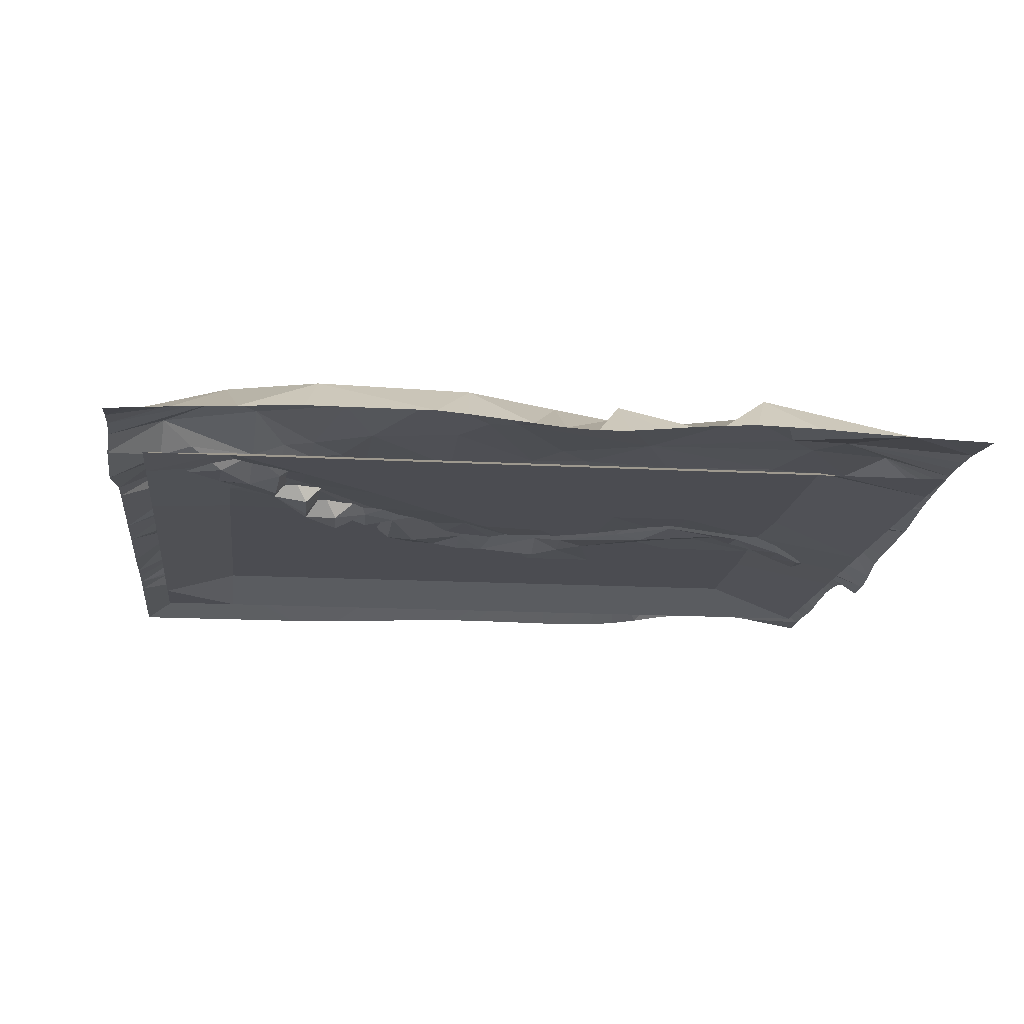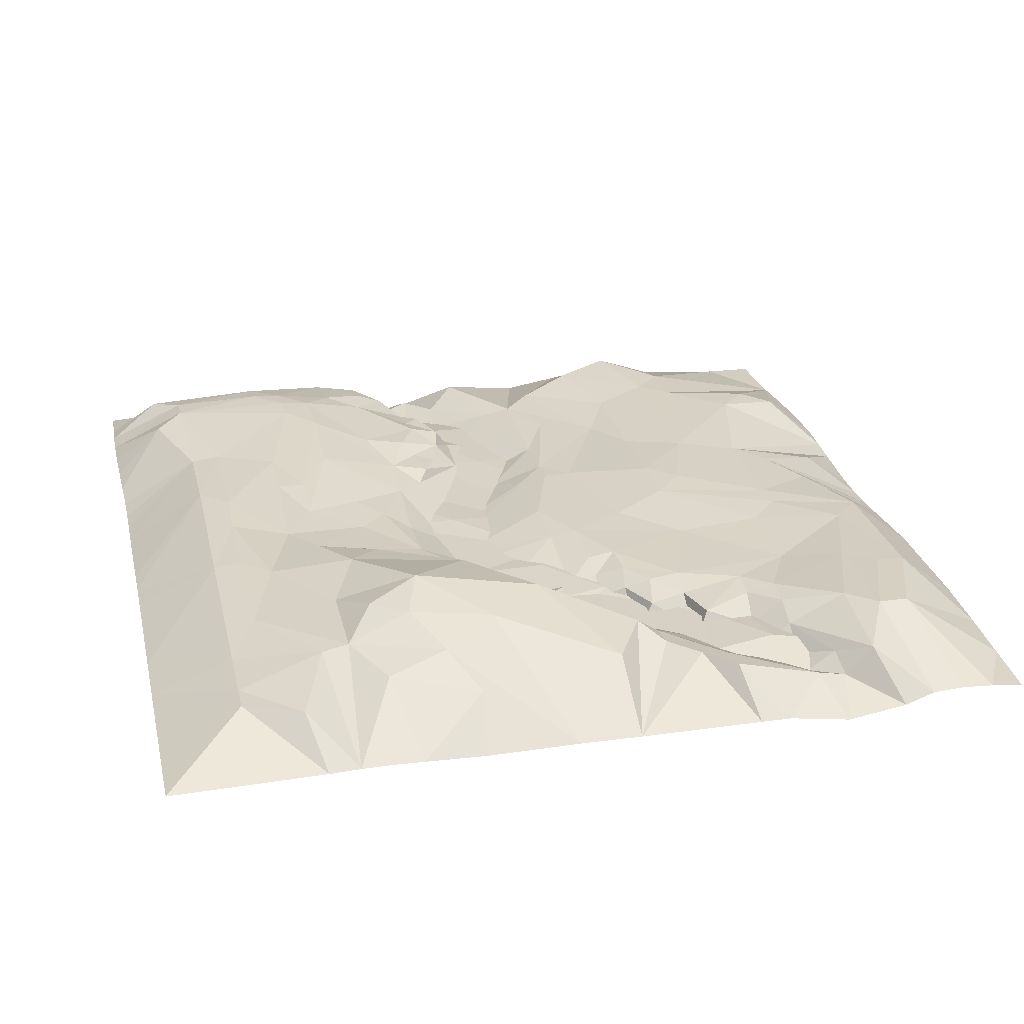
<metadata>
{"format":"obj","ext":"obj","renderer":"f3d","projection":"perspective","resolution":1024,"background":"white","views":[{"elev":-15.5,"azim":83.3,"up":"+Y"},{"elev":26.6,"azim":-12.8,"up":"+Y"}]}
</metadata>
<code>
g default
v -27.73 -2.431 27.73
v -17.82 -2.286 27.73
v -15.84 -2.215 27.73
v -13.86 -2.208 27.73
v -11.88 -2.269 27.73
v -7.916 -2.407 27.73
v -1.968 -2.36 27.73
v 1.99 -2.411 27.73
v 9.912 -2.431 27.73
v 11.89 -2.443 27.74
v 15.73 -2.876 28.06
v 19.57 -2.344 27.97
v 21.52 -1.769 27.81
v 23.53 -1.69 27.76
v 25.61 -1.833 27.74
v 27.68 -2.079 27.73
v -27.73 -2.425 15.84
v -22.47 0.01935 22.47
v -18.73 0.2053 24.35
v -13.11 0.893 22.47
v -7.489 0.1907 24.35
v 7.485 -0.01005 22.48
v 9.355 -0.01527 24.36
v 14.69 -1.09 24.89
v 16.58 -1.497 24.84
v 18.41 0.2776 24.64
v 27.67 -1.923 25.76
v -22.47 0.05416 20.6
v 2.043 0.5598 22.53
v 4.157 0.7409 18.75
v 5.616 0.00236 20.6
v 9.252 -0.197 22.6
v 12.64 -1.945 21.17
v 14.65 -2.009 23
v 16.5 -0.8121 22.93
v 20.39 1.212 20.67
v 22.3 1.183 20.65
v 27.68 -1.819 23.78
v -16.86 1.032 18.73
v -15.12 1.412 18.75
v -9.218 1.725 21.35
v -5.591 2.372 18.78
v 7.389 -0.2017 20.71
v 10.69 -1.396 21.21
v 14.68 -1.811 20.99
v 14.76 -0.7064 18.95
v 18.58 1.045 18.79
v -22.47 0.2109 16.86
v -11.05 2.92 18.08
v -1.98 2.584 15.72
v 5.553 -0.1696 18.82
v 12.73 -2.138 19.16
v 14.89 0.001894 16.94
v 22.46 1.175 14.99
v 27.73 -1.635 19.81
v -13.32 2.862 16.38
v -9.956 3.651 14.66
v 0.3953 0.1646 14.63
v 3.859 -0.2189 16.74
v 5.402 -0.8587 17.14
v 8.831 -1.817 17.49
v 10.75 -2.158 17.4
v 12.83 -1.549 17.16
v 20.59 0.963 13.12
v 24.34 1.118 14.99
v -20.6 0.7532 13.11
v -6.063 2.511 11.11
v 3.609 -2.545 13.12
v 5.35 -2.277 15.27
v 7.206 -2.535 15.31
v 9.061 -2.216 15.34
v 9.791 -0.5777 16.29
v 13.04 -0.2145 15.06
v 27.74 -1.452 15.84
v -27.73 -2.348 11.88
v -15.11 1.589 13.11
v -13.28 2.071 8.522
v -3.681 1.974 12.5
v -3.235 0.6217 11.09
v 0.5341 -0.301 12.57
v 2.169 -1.209 12.74
v 5.459 -2.284 13.21
v 6.55 -0.7611 14.12
v 8.933 -0.4978 13.65
v 13.11 0.01606 13.11
v 14.95 0.2126 15.01
v -22.47 0.9611 5.625
v -18.73 1.195 7.492
v -11.35 1.805 6.928
v -1.52 -0.4572 10.85
v 0.4224 -0.9368 10.73
v 1.92 -1.794 10.99
v 3.76 -1.522 11.05
v 5.348 -0.8026 11.51
v 7.067 -0.1988 11.75
v 9.148 -0.0739 11.5
v 16.85 0.2214 11.24
v 22.47 0.9424 7.491
v 27.71 -1.461 7.92
v -20.6 1.17 5.626
v -11.24 0.2052 3.746
v -5.62 0.00781 9.365
v -5.679 -0.274 7.511
v -1.729 -1.67 9.099
v 2.045 -1.403 9.017
v 3.871 -0.9536 9.095
v 5.674 -0.1766 9.723
v 11.24 0.04113 5.618
v 24.34 0.8995 5.618
v -14.98 0.8579 3.755
v -7.541 -0.09659 5.64
v -3.798 -1.397 7.442
v -1.766 -1.809 7.247
v 3.804 -0.3654 7.374
v 5.539 -0.01547 7.555
v 16.86 0.4736 5.619
v -27.73 -2.069 3.963
v -16.85 1.118 1.937
v -3.877 -1.473 5.637
v 1.9 -0.374 3.691
v 3.748 -0.02758 3.741
v 18.73 0.6921 3.746
v 27.7 -1.625 5.939
v -27.73 -2.032 1.999
v -20.61 1.291 0.2193
v -7.594 -0.2321 3.796
v -3.995 -1.732 3.865
v -1.97 -1.332 3.744
v 7.491 0.07562 1.873
v 11.24 0.6059 -1e-06
v 27.74 -2.059 1.977
v -11.23 0.1054 0.02178
v -6.017 -1.193 0.09369
v -4.077 -1.751 2.005
v 1.865 -0.09594 0.001376
v 18.73 0.7337 1.873
v 22.47 0.5887 0
v -27.73 -2.017 0.04851
v -22.44 1.36 -5.268
v -9.359 0.0226 -1.862
v -7.658 -0.3921 0.04642
v -4.008 -2.089 -1.834
v 27.74 -2.264 -0.004071
v -20.55 1.518 -3.322
v -16.67 1.526 -5.206
v -14.9 0.9696 -1.619
v -11.13 0.385 -3.603
v -5.911 -1.166 -1.842
v -2.008 -1.333 -1.84
v 3.746 -0.01058 -5.618
v 11.24 0.6999 -3.746
v 13.11 0.786 -1.873
v 20.6 0.6239 -3.746
v 27.73 -2.367 -1.985
v -27.74 -2.073 -3.863
v -7.479 -0.08091 -5.603
v -3.85 -1.68 -3.713
v 1.877 -0.355 -5.615
v 24.34 0.2407 -3.746
v 27.69 -2.302 -3.966
v -27.74 -2.105 -5.856
v -14.75 1.37 -5.215
v -3.786 -1.376 -5.601
v -1.926 -1.466 -3.712
v 14.98 0.7759 -7.491
v 18.73 0.7568 -5.618
v 27.62 -2.098 -5.947
v -27.73 -2.107 -7.874
v -22.48 1.38 -11.13
v -20.53 1.633 -11.07
v -12.69 1.576 -8.995
v -7.324 0.322 -9.298
v -5.619 -0.4641 -7.487
v 3.755 -0.08764 -7.488
v 5.618 0.0384 -5.618
v 27.58 -1.887 -7.928
v -27.73 -2.065 -9.891
v -16.6 1.746 -9.032
v -4.83 -0.06394 -8.95
v -2.05 -1.165 -11.31
v -0.1383 -1.723 -9.479
v -0.0526 -1.407 -7.531
v 27.58 -1.726 -9.909
v -27.76 -1.914 -11.89
v -5.428 0.1369 -11.22
v -3.921 -0.1784 -10.75
v 1.774 -1.317 -11.35
v 3.761 -0.3252 -11.26
v 11.24 0.4615 -9.364
v 20.6 1.118 -13.11
v 27.61 -1.629 -11.89
v -27.82 -1.62 -13.88
v -24.62 1.756 -16.95
v -14.62 2.234 -16.74
v -12.56 2.027 -14.77
v -8.855 1.016 -12.93
v -6.116 0.7892 -12.34
v -3.287 -0.06284 -13.09
v -2.048 -0.9983 -14.9
v -0.2627 -1.279 -14.94
v 5.618 -0.004984 -14.98
v 9.364 0.116 -13.11
v 11.24 0.5748 -16.86
v 24.34 1.013 -13.11
v -27.91 -1.273 -15.88
v -22.75 2.107 -18.86
v -4.866 0.643 -15
v -2.951 0.2076 -15.01
v -0.2882 -1.416 -16.7
v 14.98 0.8835 -18.73
v 22.47 1.086 -14.98
v 27.64 -1.738 -15.85
v -27.97 -0.9934 -17.89
v -5.04 0.3325 -16.88
v -4.04 0.2759 -17.65
v -2.175 -1.286 -16.63
v 1.812 -0.3981 -18.69
v 3.743 -0.04248 -18.73
v 5.618 0.1347 -20.6
v 16.86 0.9439 -16.86
v 27.54 -1.824 -17.83
v -27.99 -0.8642 -19.91
v -14.7 2.273 -18.66
v -12.7 2.111 -18.6
v -8.594 1.245 -18.88
v -5.131 0.06479 -18.86
v -3.999 -1.072 -18.39
v -2.24 -1.693 -18.37
v -2.124 -1.921 -20.31
v 16.86 0.853 -20.6
v 27.39 -1.873 -19.81
v -27.98 -0.9423 -21.91
v -22.74 1.985 -20.75
v -16.8 2.22 -20.63
v -14.81 2.142 -20.57
v -10.87 1.576 -20.56
v -8.309 1.339 -20.99
v -6.445 0.6128 -21.1
v -4.096 -1.825 -20.21
v -1.955 -1.094 -22.36
v 0.02528 -0.1134 -24.37
v 9.364 0.8626 -22.47
v 27.22 -1.907 -21.79
v -27.92 -1.229 -23.91
v -24.57 1.469 -22.62
v -16.86 1.89 -22.52
v -11.07 0.9019 -24.41
v -8.37 1.019 -22.89
v -6.811 -0.2094 -22.81
v -5.931 -1.992 -22.32
v -3.992 -2.123 -22.26
v 13.11 1.113 -24.34
v 27.1 -1.943 -23.76
v -25.83 -1.852 -27.84
v -23.83 -1.855 -27.82
v -21.82 -1.944 -27.78
v -8.88 0.3606 -24.63
v -7.597 -1.431 -24.47
v -5.833 -1.959 -24.4
v -3.853 -1.194 -24.36
v -3.942 -3.042 -27.86
v 5.95 -2.177 -27.74
v 9.912 -1.559 -27.74
v 11.89 -1.367 -27.72
v 23.77 -1.879 -26.76
v -27.81 -1.967 -27.84
v -19.82 -1.891 -27.76
v -17.82 -1.699 -27.75
v -15.82 -1.588 -27.75
v -13.84 -1.634 -27.75
v -11.85 -1.839 -27.76
v -9.854 -2.424 -27.86
v -7.998 -3.451 -27.92
v -6.01 -3.41 -27.92
v -1.942 -2.583 -27.78
v 0.009475 -2.439 -27.74
v 13.87 -1.294 -27.63
v 15.85 -1.361 -27.44
v 17.84 -1.51 -27.17
v 19.82 -1.656 -26.95
v 21.8 -1.776 -26.83
v 27.11 -2.059 -27.04
g m_forestGround
f 17 1 18
f 18 1 2
f 18 2 19
f 3 4 20
f 5 20 4
f 5 21 20
f 6 21 5
f 6 7 21
f 8 9 22
f 9 23 22
f 10 23 9
f 10 24 23
f 10 11 24
f 12 13 26
f 16 27 15
f 18 19 28
f 2 3 19
f 8 29 7
f 8 30 29
f 30 8 31
f 8 22 31
f 23 32 22
f 23 24 32
f 32 24 33
f 33 24 34
f 25 26 35
f 26 13 36
f 13 14 36
f 36 14 37
f 14 15 37
f 27 38 15
f 15 38 37
f 28 19 39
f 19 3 39
f 39 3 40
f 3 20 40
f 20 41 40
f 21 41 20
f 21 7 41
f 41 7 42
f 7 29 42
f 22 43 31
f 32 43 22
f 43 32 44
f 32 33 44
f 33 34 45
f 34 35 45
f 45 35 46
f 35 26 46
f 46 26 47
f 26 36 47
f 18 28 17
f 28 39 48
f 41 49 40
f 41 42 49
f 42 29 50
f 50 29 30
f 31 51 30
f 43 51 31
f 51 43 44
f 44 33 52
f 33 45 52
f 52 45 46
f 46 47 53
f 36 37 54
f 37 38 55
f 17 28 48
f 39 40 66
f 40 49 56
f 56 49 57
f 49 42 57
f 57 42 50
f 50 30 58
f 58 30 59
f 30 51 59
f 59 51 60
f 60 51 61
f 51 44 61
f 44 52 61
f 61 52 62
f 62 52 63
f 52 46 63
f 63 46 53
f 53 47 86
f 47 36 64
f 36 54 64
f 54 37 65
f 37 55 65
f 48 39 66
f 76 56 57
f 57 50 67
f 59 60 68
f 68 60 69
f 60 61 69
f 69 61 70
f 70 61 71
f 71 61 72
f 61 62 72
f 62 63 72
f 72 63 73
f 63 53 73
f 73 53 86
f 47 64 86
f 55 74 65
f 17 48 75
f 40 76 66
f 40 56 76
f 76 57 77
f 57 67 77
f 67 50 78
f 78 50 79
f 50 58 79
f 79 58 80
f 58 59 80
f 80 59 81
f 59 68 81
f 68 69 82
f 70 83 69
f 69 83 82
f 70 71 83
f 83 71 84
f 71 72 84
f 84 72 85
f 72 73 85
f 73 86 85
f 75 48 87
f 48 66 87
f 66 76 88
f 77 67 89
f 67 78 79
f 79 80 90
f 90 80 91
f 80 81 91
f 91 81 92
f 68 93 81
f 81 93 92
f 68 82 93
f 93 82 94
f 82 83 94
f 94 83 95
f 83 84 95
f 95 84 96
f 84 85 96
f 86 97 85
f 85 97 96
f 86 64 97
f 54 98 64
f 54 65 98
f 74 99 65
f 87 66 100
f 66 88 100
f 88 76 77
f 89 67 101
f 101 67 102
f 67 79 102
f 102 79 103
f 79 90 103
f 103 90 104
f 90 91 104
f 104 91 105
f 92 105 91
f 92 93 105
f 105 93 106
f 93 94 106
f 106 94 107
f 94 95 107
f 95 96 107
f 96 97 108
f 64 98 97
f 65 109 98
f 65 99 109
f 77 89 110
f 101 102 111
f 111 102 103
f 103 104 112
f 112 104 113
f 104 105 113
f 105 106 114
f 107 115 106
f 106 115 114
f 107 96 115
f 115 96 108
f 97 98 116
f 75 87 117
f 88 77 118
f 118 77 110
f 110 89 101
f 111 103 119
f 103 112 119
f 112 113 119
f 113 105 120
f 105 114 120
f 115 108 121
f 108 97 116
f 116 98 122
f 109 99 123
f 117 87 124
f 100 88 125
f 88 118 125
f 101 111 126
f 111 119 126
f 126 119 127
f 113 128 119
f 119 128 127
f 113 120 128
f 120 114 121
f 115 121 114
f 121 108 129
f 108 116 130
f 130 116 122
f 98 109 122
f 109 123 131
f 87 100 125
f 118 110 132
f 110 101 132
f 101 126 132
f 126 127 133
f 133 127 134
f 127 128 134
f 128 120 134
f 134 120 135
f 120 121 135
f 129 108 130
f 130 122 136
f 122 109 136
f 136 109 137
f 109 131 137
f 87 139 124
f 87 125 139
f 132 126 140
f 126 141 140
f 126 133 141
f 133 134 142
f 134 149 142
f 134 135 149
f 137 131 143
f 124 139 138
f 138 139 155
f 125 118 144
f 144 118 145
f 145 118 146
f 118 132 146
f 146 132 147
f 132 140 147
f 133 148 141
f 133 142 148
f 135 121 150
f 121 129 150
f 129 130 151
f 151 130 152
f 130 136 152
f 136 137 153
f 137 143 153
f 153 143 154
f 139 125 144
f 147 140 156
f 140 141 156
f 141 148 156
f 142 157 148
f 142 149 157
f 157 149 164
f 135 158 149
f 149 158 164
f 135 150 158
f 150 129 175
f 129 151 175
f 151 152 165
f 136 153 166
f 154 159 153
f 154 160 159
f 155 139 161
f 145 146 162
f 148 163 156
f 157 163 148
f 157 164 163
f 152 136 165
f 136 166 165
f 153 159 166
f 160 167 159
f 139 169 161
f 161 169 168
f 144 170 139
f 139 170 169
f 170 144 178
f 144 145 178
f 162 146 171
f 146 147 171
f 147 156 171
f 163 173 156
f 156 173 172
f 163 180 173
f 164 181 163
f 163 181 180
f 164 182 181
f 164 158 182
f 150 174 158
f 150 175 174
f 151 189 175
f 151 165 189
f 159 176 166
f 167 176 159
f 168 169 177
f 145 162 178
f 156 172 171
f 172 173 179
f 173 180 179
f 158 174 182
f 175 189 202
f 176 183 166
f 177 169 184
f 179 185 172
f 180 186 179
f 179 186 185
f 182 187 181
f 174 188 182
f 182 188 187
f 175 202 174
f 165 166 190
f 166 183 190
f 184 169 192
f 192 169 193
f 162 194 178
f 171 195 162
f 162 195 194
f 171 172 195
f 195 172 196
f 196 172 197
f 172 185 197
f 186 198 185
f 185 198 197
f 186 180 198
f 198 180 199
f 181 200 180
f 180 200 199
f 181 187 200
f 174 201 188
f 174 202 201
f 202 189 203
f 189 165 203
f 183 204 190
f 183 191 204
f 192 193 205
f 170 206 169
f 178 194 170
f 170 194 206
f 197 198 207
f 207 198 208
f 198 199 208
f 200 187 209
f 187 188 209
f 203 165 210
f 210 165 220
f 165 190 220
f 220 190 211
f 190 204 211
f 204 191 212
f 205 193 213
f 193 169 206
f 196 197 207
f 207 208 214
f 214 208 215
f 199 216 208
f 208 216 215
f 199 200 216
f 216 200 209
f 209 188 217
f 217 188 218
f 188 201 218
f 201 202 218
f 218 202 219
f 219 202 203
f 204 212 221
f 213 193 222
f 193 206 222
f 194 223 206
f 195 224 194
f 194 224 223
f 196 224 195
f 224 196 225
f 196 207 225
f 207 214 225
f 225 214 226
f 214 215 226
f 226 215 227
f 215 216 227
f 227 216 228
f 216 209 228
f 228 209 229
f 209 217 229
f 220 230 210
f 220 211 243
f 211 204 243
f 243 204 231
f 221 231 204
f 222 233 232
f 206 233 222
f 223 234 206
f 206 234 233
f 223 235 234
f 224 235 223
f 224 236 235
f 224 225 236
f 236 225 237
f 237 225 238
f 225 226 238
f 226 227 239
f 227 228 239
f 239 228 229
f 229 217 240
f 240 217 241
f 217 218 241
f 219 203 242
f 203 210 242
f 220 243 230
f 233 245 232
f 232 245 244
f 233 246 245
f 234 246 233
f 235 246 234
f 235 247 246
f 235 236 247
f 247 236 248
f 236 237 248
f 237 238 248
f 248 238 249
f 238 226 249
f 249 226 250
f 226 239 250
f 250 239 251
f 239 229 251
f 251 229 240
f 242 210 252
f 210 230 252
f 243 265 230
f 243 253 265
f 245 254 244
f 245 255 254
f 245 246 255
f 255 246 256
f 247 248 257
f 248 249 257
f 257 249 258
f 249 250 258
f 258 250 259
f 250 251 259
f 259 251 260
f 251 240 260
f 260 240 261
f 240 241 261
f 218 262 241
f 218 219 262
f 262 219 263
f 219 242 263
f 263 242 264
f 242 252 264
f 244 254 266
f 246 267 256
f 269 268 246
f 246 268 267
f 246 247 269
f 269 247 270
f 270 247 271
f 247 257 271
f 271 257 272
f 258 273 257
f 257 273 272
f 259 274 258
f 258 274 273
f 259 260 274
f 274 260 261
f 261 241 275
f 275 241 276
f 241 262 276
f 252 277 264
f 252 278 277
f 230 279 252
f 252 279 278
f 230 280 279
f 265 281 230
f 230 281 280
f 265 253 282
f 25 35 34
f 34 24 25
f 24 11 25
f 26 25 12
f 25 11 12
g default
v -20.92 -2.668 25.71
v -16.73 -2.668 25.71
v -12.55 -2.668 25.71
v -8.367 -2.668 25.71
v -4.183 -2.668 25.71
v 0 -2.668 25.71
v 4.183 -2.668 25.71
v 8.367 -2.668 25.71
v 12.55 -2.668 25.71
v 16.73 -2.668 25.71
v 20.92 -2.668 25.71
v -20.92 -2.668 20.58
v -16.73 -1.261 20.58
v -12.55 -1.261 20.58
v -8.367 -1.261 20.58
v -4.183 -1.261 20.58
v 0 -1.261 20.58
v 4.183 -1.261 20.58
v 8.346 -1.219 20.54
v 13.32 -0.9603 19.74
v 16.73 -1.261 20.58
v 20.92 -2.668 20.58
v -20.92 -2.668 15.44
v -16.73 -1.261 15.44
v -12.55 -1.261 15.44
v -8.367 -1.261 15.44
v -4.183 -1.261 15.44
v 0 -1.261 15.44
v 3.597 -1.271 11.18
v 10.14 -1.146 15.59
v 12.55 -1.261 15.44
v 16.73 -1.261 15.44
v 20.92 -2.668 15.44
v -20.92 -2.668 10.48
v -16.73 -1.261 10.48
v -12.55 -1.261 10.48
v -8.367 -1.261 10.48
v -4.183 -1.261 10.48
v 1.326 -1.261 11.02
v 4.179 -1.139 10.48
v 8.367 -1.261 10.48
v 12.55 -1.261 10.48
v 16.73 -1.261 10.48
v 20.92 -2.668 10.48
v -20.92 -2.668 6.168
v -16.73 -1.261 6.168
v -12.55 -1.261 6.168
v -8.367 -1.261 6.168
v -3.941 -1.261 6.235
v 0.5529 -1.083 6.453
v 4.183 -1.261 6.168
v 8.367 -1.261 6.168
v 12.55 -1.261 6.168
v 16.73 -1.261 6.168
v 20.92 -2.668 6.168
v -20.92 -2.668 2.72
v -16.73 -1.261 2.72
v -12.55 -1.261 2.72
v -8.354 -1.261 2.724
v 1.44 -1.261 3.763
v 0.6036 -1.261 2.249
v 4.183 -1.261 2.72
v 8.367 -1.261 2.72
v 12.55 -1.261 2.72
v 16.73 -1.261 2.72
v 20.92 -2.668 2.72
v -20.92 -2.668 -2.042
v -16.73 -1.261 -2.042
v -12.55 -1.261 -2.042
v -8.367 -1.261 -2.042
v -4.192 -1.099 -2.013
v 0 -1.261 -2.042
v 4.183 -1.261 -2.042
v 8.367 -1.261 -2.042
v 12.55 -1.261 -2.042
v 16.73 -1.261 -2.042
v 20.92 -2.668 -2.042
v -20.92 -2.668 -6.761
v -16.73 -1.261 -6.761
v -12.55 -1.261 -6.761
v -8.367 -1.261 -6.761
v -4.477 -1.261 -5.696
v -0.2014 -1.261 -6.182
v 4.183 -1.261 -6.761
v 8.367 -1.261 -6.761
v 12.55 -1.261 -6.761
v 16.73 -1.261 -6.761
v 20.92 -2.668 -6.761
v -20.92 -2.668 -12.13
v -16.73 -1.261 -12.13
v -12.55 -1.261 -12.13
v -8.367 -1.261 -12.13
v -4.183 -1.261 -12.13
v -0.2902 -1.116 -11.64
v 4.183 -1.261 -12.13
v 8.367 -1.261 -12.13
v 12.55 -1.261 -12.13
v 16.73 -1.261 -12.13
v 20.92 -2.668 -12.13
v -20.92 -2.668 -18.65
v -16.73 -1.261 -18.65
v -12.55 -1.261 -18.65
v -8.367 -1.261 -18.65
v -4.317 -1.261 -18.47
v -0.2604 -1.261 -18.31
v 4.183 -1.261 -18.65
v 8.367 -1.261 -18.65
v 12.55 -1.261 -18.65
v 16.73 -1.261 -18.65
v 20.92 -2.668 -18.65
v -20.92 -2.668 -25.84
v -16.73 -2.668 -25.84
v -12.55 -2.668 -25.84
v -8.367 -2.668 -25.84
v -4.183 -2.668 -25.84
v 0 -2.668 -25.84
v 4.183 -2.668 -25.84
v 8.367 -2.668 -25.84
v 12.55 -2.668 -25.84
v 16.73 -2.668 -25.84
v 20.92 -2.668 -25.84
g m_river
f 283 284 294
f 294 284 295
f 284 285 295
f 295 285 296
f 285 286 296
f 296 286 297
f 286 287 297
f 297 287 298
f 287 288 298
f 298 288 299
f 288 289 299
f 299 289 300
f 289 290 300
f 300 290 301
f 290 291 301
f 301 291 302
f 291 292 302
f 302 292 303
f 292 293 303
f 303 293 304
f 294 295 305
f 305 295 306
f 295 296 306
f 306 296 307
f 296 297 307
f 307 297 308
f 297 298 308
f 308 298 309
f 298 299 309
f 309 299 310
f 299 300 310
f 310 300 311
f 300 301 311
f 311 301 312
f 301 302 312
f 312 302 313
f 302 303 313
f 313 303 314
f 303 304 314
f 314 304 315
f 305 306 316
f 316 306 317
f 306 307 317
f 317 307 318
f 307 308 318
f 318 308 319
f 308 309 319
f 319 309 320
f 309 310 320
f 320 310 321
f 310 311 321
f 321 311 322
f 311 312 322
f 322 312 323
f 312 313 323
f 323 313 324
f 313 314 324
f 324 314 325
f 314 315 325
f 325 315 326
f 316 317 327
f 327 317 328
f 317 318 328
f 328 318 329
f 318 319 329
f 329 319 330
f 319 320 330
f 330 320 331
f 320 321 331
f 331 321 332
f 321 322 332
f 332 322 333
f 322 323 333
f 333 323 334
f 323 324 334
f 334 324 335
f 324 325 335
f 335 325 336
f 325 326 336
f 336 326 337
f 327 328 338
f 338 328 339
f 328 329 339
f 339 329 340
f 329 330 340
f 340 330 341
f 330 331 341
f 341 331 342
f 331 332 342
f 342 332 343
f 332 333 343
f 343 333 344
f 333 334 344
f 344 334 345
f 334 335 345
f 345 335 346
f 335 336 346
f 346 336 347
f 336 337 347
f 347 337 348
f 338 339 349
f 349 339 350
f 339 340 350
f 350 340 351
f 340 341 351
f 351 341 352
f 341 342 352
f 352 342 353
f 342 343 353
f 353 343 354
f 343 344 354
f 354 344 355
f 344 345 355
f 355 345 356
f 345 346 356
f 356 346 357
f 346 347 357
f 357 347 358
f 347 348 358
f 358 348 359
f 349 350 360
f 360 350 361
f 350 351 361
f 361 351 362
f 351 352 362
f 362 352 363
f 352 353 363
f 363 353 364
f 353 354 364
f 364 354 365
f 354 355 365
f 365 355 366
f 355 356 366
f 366 356 367
f 356 357 367
f 367 357 368
f 357 358 368
f 368 358 369
f 358 359 369
f 369 359 370
f 360 361 371
f 371 361 372
f 361 362 372
f 372 362 373
f 362 363 373
f 373 363 374
f 363 364 374
f 374 364 375
f 364 365 375
f 375 365 376
f 365 366 376
f 376 366 377
f 366 367 377
f 377 367 378
f 367 368 378
f 378 368 379
f 368 369 379
f 379 369 380
f 369 370 380
f 380 370 381
f 371 372 382
f 382 372 383
f 372 373 383
f 383 373 384
f 373 374 384
f 384 374 385
f 374 375 385
f 385 375 386
f 375 376 386
f 386 376 387
f 376 377 387
f 387 377 388
f 377 378 388
f 388 378 389
f 378 379 389
f 389 379 390
f 379 380 390
f 390 380 391
f 380 381 391
f 391 381 392
f 382 383 393
f 393 383 394
f 383 384 394
f 394 384 395
f 384 385 395
f 395 385 396
f 385 386 396
f 396 386 397
f 386 387 397
f 397 387 398
f 387 388 398
f 398 388 399
f 388 389 399
f 399 389 400
f 389 390 400
f 400 390 401
f 390 391 401
f 401 391 402
f 391 392 402
f 402 392 403

</code>
